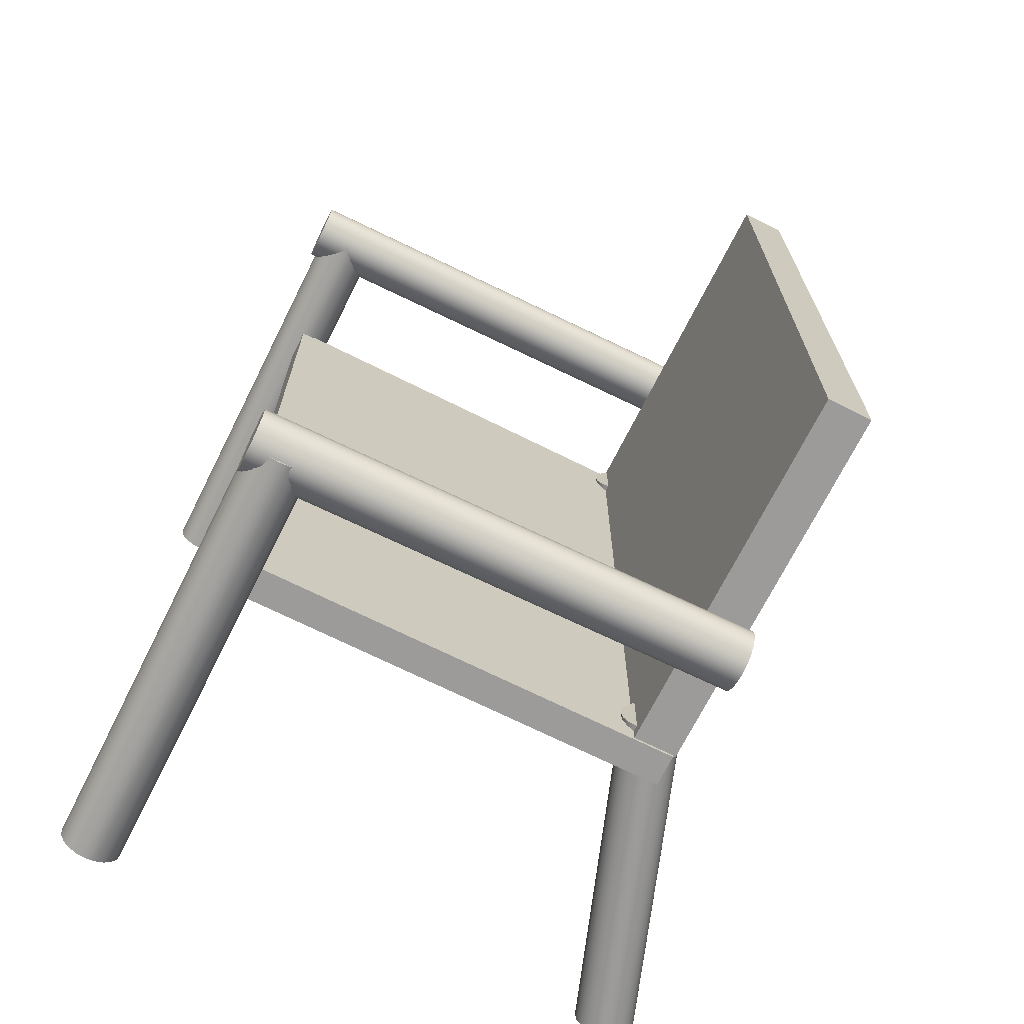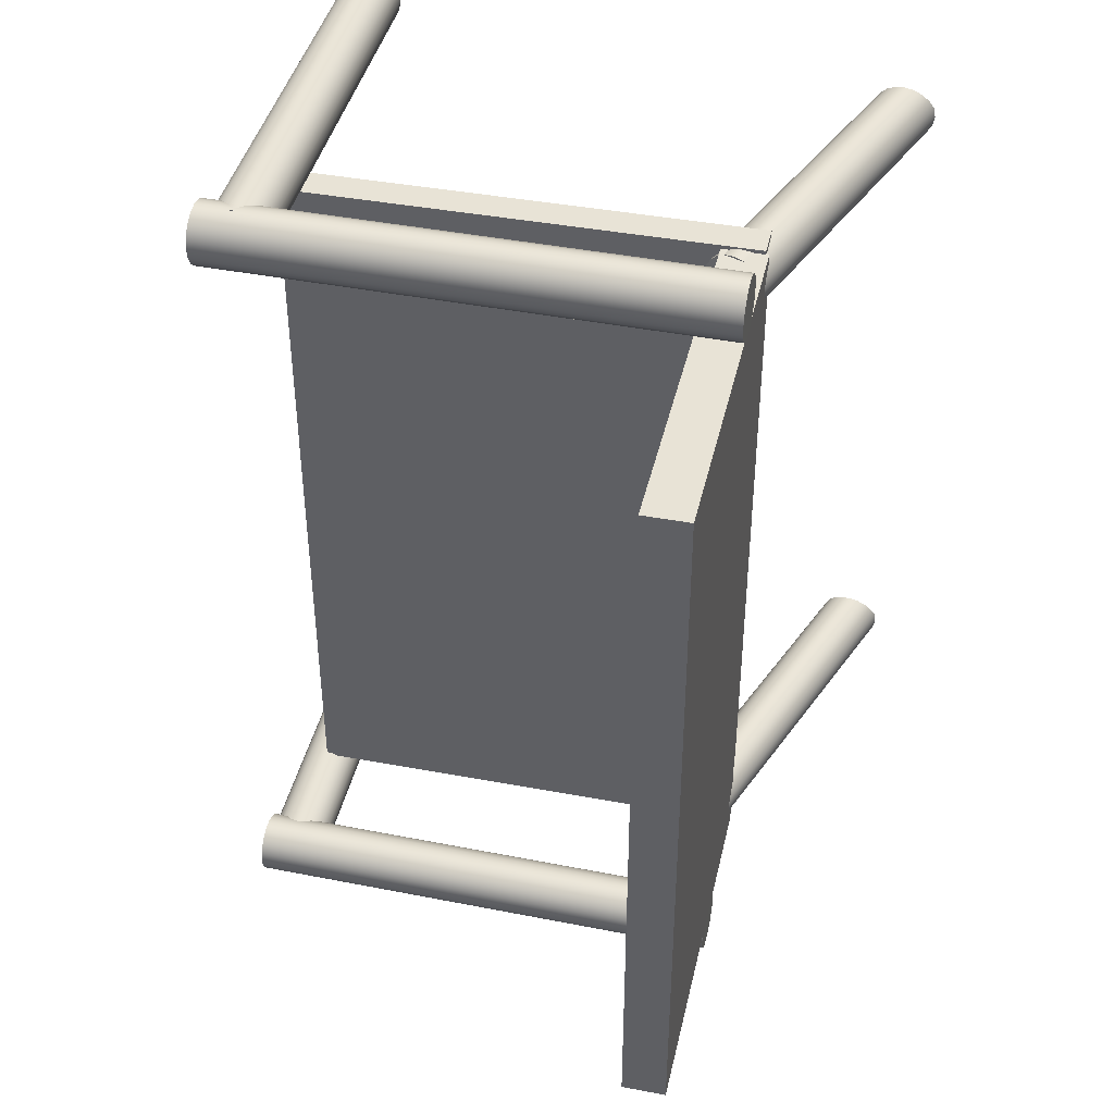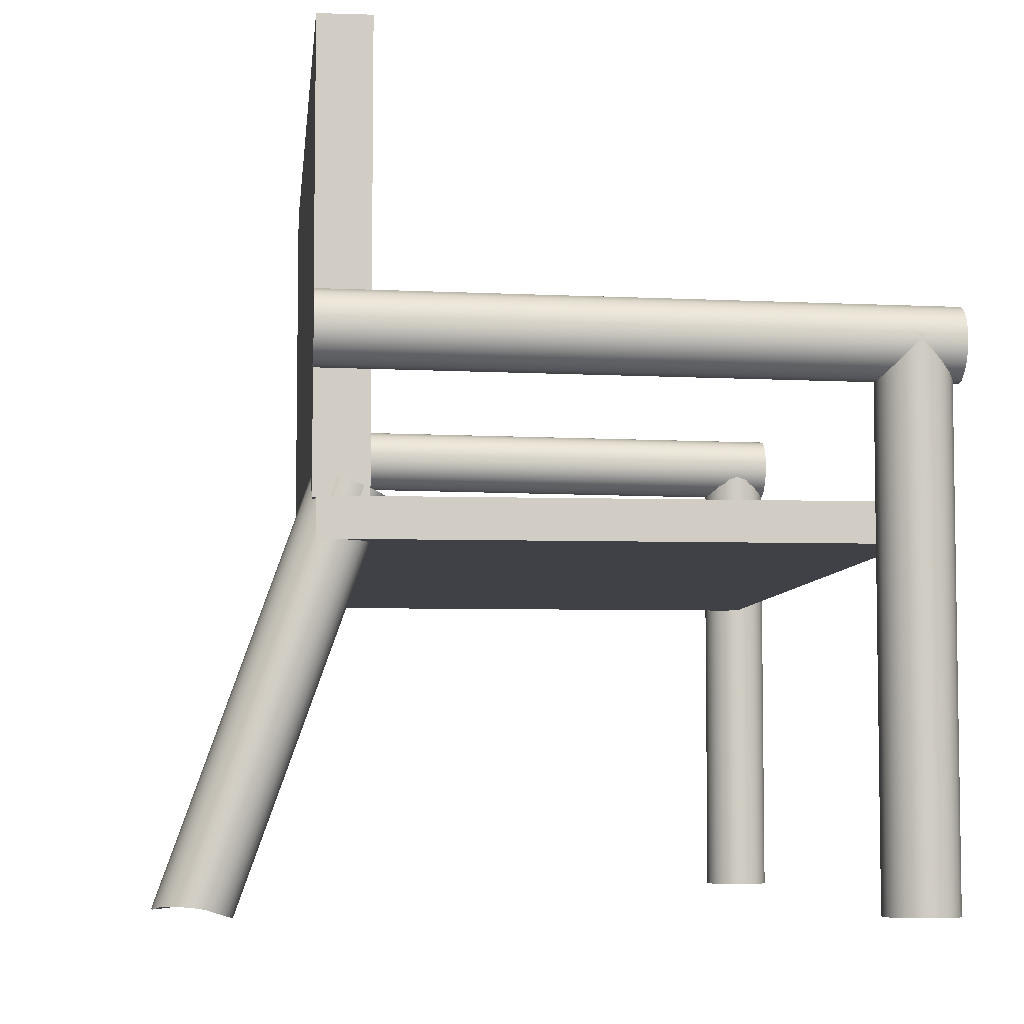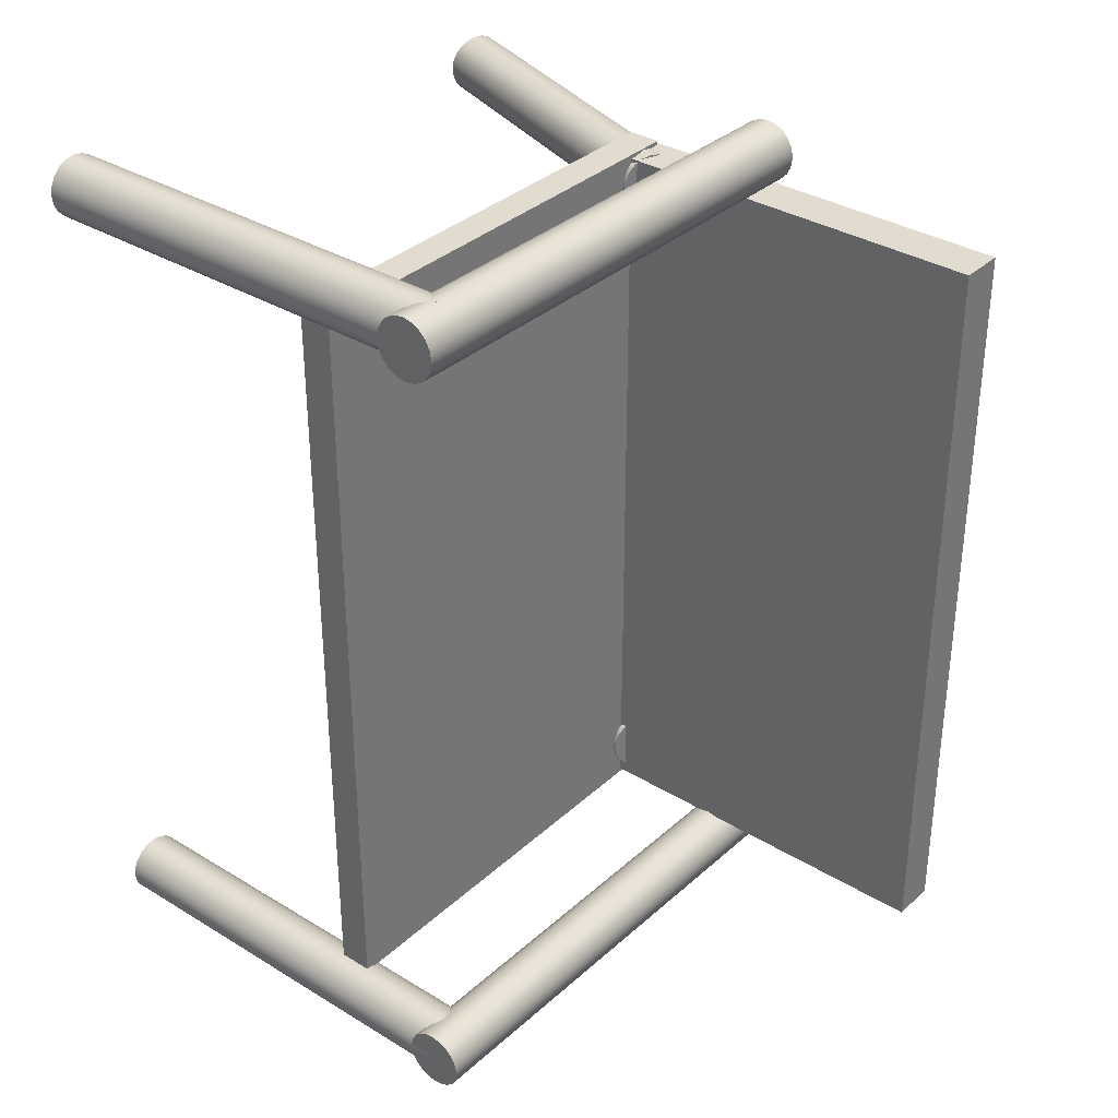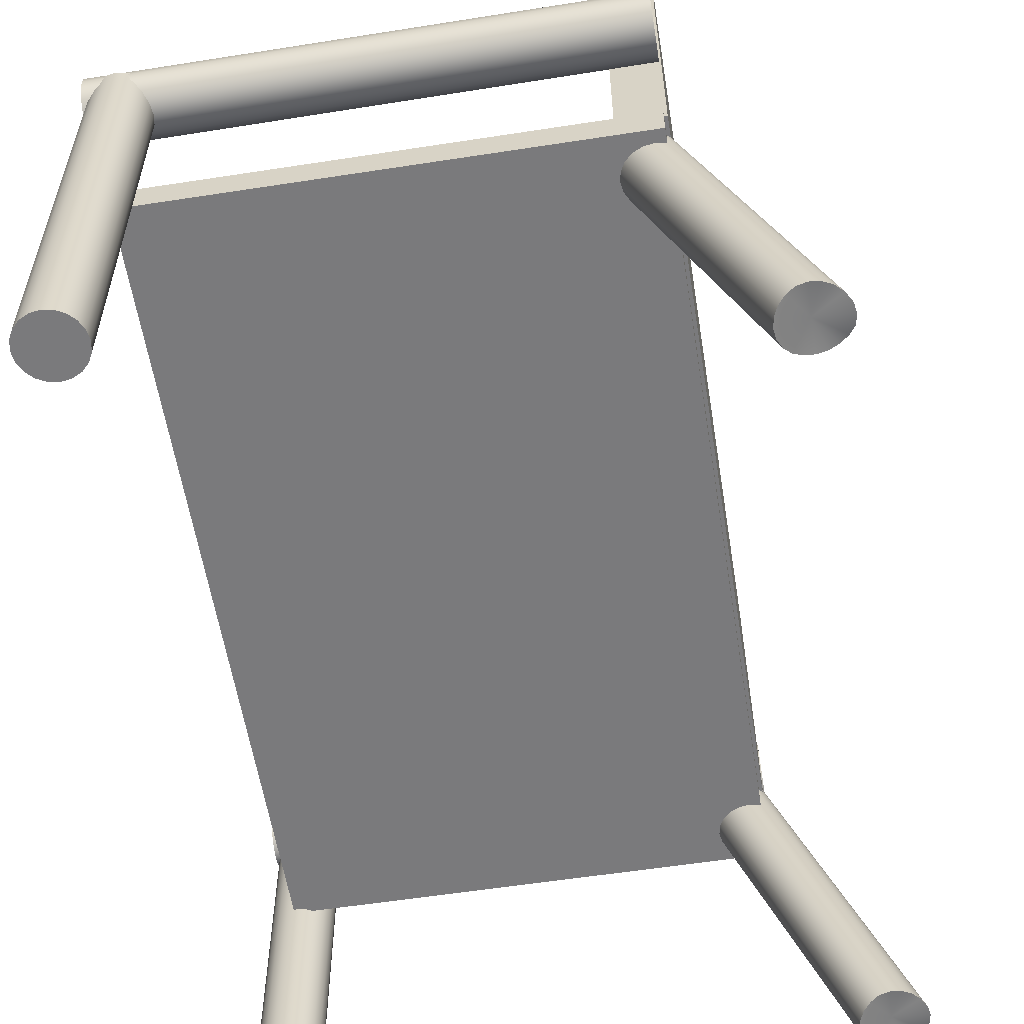
<metadata>
{"format":"obj","ext":"obj","renderer":"f3d","projection":"perspective","resolution":1024,"background":"white","views":[{"elev":-69.8,"azim":153.4,"up":"+Z"},{"elev":41.8,"azim":-167.3,"up":"+Z"},{"elev":-6.0,"azim":-5.5,"up":"+Y"},{"elev":34.3,"azim":129.4,"up":"+Z"},{"elev":-58.2,"azim":-170.9,"up":"+Y"}]}
</metadata>
<code>
g default
v 0.07647 3.051 5.092
v 0.07606 3.016 5.024
v 0.07543 2.962 4.97
v 0.07464 2.894 4.936
v 0.07376 2.819 4.924
v 0.07288 2.743 4.936
v 0.07209 2.675 4.97
v 0.07146 2.621 5.024
v 0.07106 2.587 5.092
v 0.07092 2.575 5.168
v 0.07106 2.587 5.243
v 0.07146 2.621 5.311
v 0.07209 2.675 5.366
v 0.07288 2.743 5.4
v 0.07376 2.819 5.412
v 0.07464 2.894 5.4
v 0.07543 2.962 5.366
v 0.07606 3.016 5.311
v 0.07647 3.051 5.243
v 0.07661 3.063 5.168
v -3.947 3.098 5.092
v -3.947 3.063 5.024
v -3.948 3.009 4.97
v -3.949 2.941 4.936
v -3.95 2.866 4.924
v -3.951 2.79 4.936
v -3.951 2.722 4.97
v -3.952 2.668 5.024
v -3.952 2.633 5.092
v -3.953 2.621 5.168
v -3.952 2.633 5.243
v -3.952 2.668 5.311
v -3.951 2.722 5.366
v -3.951 2.79 5.4
v -3.95 2.866 5.412
v -3.949 2.941 5.4
v -3.948 3.009 5.366
v -3.947 3.063 5.311
v -3.947 3.098 5.243
v -3.947 3.11 5.168
v 0.07376 2.819 5.168
v -3.95 2.866 5.168
v 0.01558 -0.713 5.092
v -0.01912 -0.713 5.024
v -0.07316 -0.713 4.97
v -0.1413 -0.713 4.936
v -0.2167 -0.713 4.924
v -0.2922 -0.713 4.936
v -0.3603 -0.713 4.97
v -0.4144 -0.713 5.024
v -0.4491 -0.713 5.092
v -0.461 -0.713 5.168
v -0.4491 -0.713 5.243
v -0.4144 -0.713 5.311
v -0.3603 -0.713 5.366
v -0.2922 -0.713 5.4
v -0.2167 -0.713 5.412
v -0.1413 -0.713 5.4
v -0.07316 -0.713 5.366
v -0.01912 -0.713 5.311
v 0.01558 -0.713 5.243
v 0.02753 -0.713 5.168
v 0.01558 2.847 5.092
v -0.01912 2.847 5.024
v -0.07316 2.847 4.97
v -0.1413 2.847 4.936
v -0.2167 2.847 4.924
v -0.2922 2.847 4.936
v -0.3603 2.847 4.97
v -0.4144 2.847 5.024
v -0.4491 2.847 5.092
v -0.461 2.847 5.168
v -0.4491 2.847 5.243
v -0.4144 2.847 5.311
v -0.3603 2.847 5.366
v -0.2922 2.847 5.4
v -0.2167 2.847 5.412
v -0.1413 2.847 5.4
v -0.07316 2.847 5.366
v -0.01912 2.847 5.311
v 0.01558 2.847 5.243
v 0.02753 2.847 5.168
v -0.2167 -0.713 5.168
v -0.2167 2.847 5.168
v -3.918 1.592 4.96
v -0.1952 1.592 4.96
v -3.918 1.858 4.96
v -0.1952 1.858 4.96
v -3.918 1.858 -1.184
v -0.1952 1.858 -1.184
v -3.918 1.592 -1.184
v -0.1952 1.592 -1.184
v 0.04952 -0.713 -1.474
v 0.01482 -0.713 -1.543
v -0.03922 -0.713 -1.597
v -0.1073 -0.713 -1.631
v -0.1828 -0.713 -1.643
v -0.2583 -0.713 -1.631
v -0.3264 -0.713 -1.597
v -0.3804 -0.713 -1.543
v -0.4151 -0.713 -1.474
v -0.4271 -0.713 -1.399
v -0.4151 -0.713 -1.324
v -0.3804 -0.713 -1.255
v -0.3264 -0.713 -1.201
v -0.2583 -0.713 -1.167
v -0.1828 -0.713 -1.155
v -0.1073 -0.713 -1.167
v -0.03922 -0.713 -1.201
v 0.01482 -0.713 -1.255
v 0.04952 -0.713 -1.324
v 0.06148 -0.713 -1.399
v 0.04952 2.847 -1.474
v 0.01482 2.847 -1.543
v -0.03922 2.847 -1.597
v -0.1073 2.847 -1.631
v -0.1828 2.847 -1.643
v -0.2583 2.847 -1.631
v -0.3264 2.847 -1.597
v -0.3804 2.847 -1.543
v -0.4151 2.847 -1.474
v -0.4271 2.847 -1.399
v -0.4151 2.847 -1.324
v -0.3804 2.847 -1.255
v -0.3264 2.847 -1.201
v -0.2583 2.847 -1.167
v -0.1828 2.847 -1.155
v -0.1073 2.847 -1.167
v -0.03922 2.847 -1.201
v 0.01482 2.847 -1.255
v 0.04952 2.847 -1.324
v 0.06148 2.847 -1.399
v -0.1828 -0.713 -1.399
v -0.1828 2.847 -1.399
v 0.06252 3.051 -1.457
v 0.06211 3.017 -1.525
v 0.06148 2.963 -1.579
v 0.06069 2.894 -1.614
v 0.05981 2.819 -1.625
v 0.05893 2.744 -1.614
v 0.05814 2.675 -1.579
v 0.05751 2.621 -1.525
v 0.05711 2.587 -1.457
v 0.05697 2.575 -1.381
v 0.05711 2.587 -1.306
v 0.05751 2.621 -1.238
v 0.05814 2.675 -1.184
v 0.05893 2.744 -1.149
v 0.05981 2.819 -1.137
v 0.06069 2.894 -1.149
v 0.06148 2.963 -1.184
v 0.06211 3.017 -1.238
v 0.06252 3.051 -1.306
v 0.06266 3.063 -1.381
v -3.925 3.098 -1.457
v -3.925 3.063 -1.525
v -3.926 3.009 -1.579
v -3.927 2.941 -1.614
v -3.927 2.865 -1.625
v -3.928 2.79 -1.614
v -3.929 2.722 -1.579
v -3.93 2.668 -1.525
v -3.93 2.633 -1.457
v -3.93 2.621 -1.381
v -3.93 2.633 -1.306
v -3.93 2.668 -1.238
v -3.929 2.722 -1.184
v -3.928 2.79 -1.149
v -3.927 2.865 -1.137
v -3.927 2.941 -1.149
v -3.926 3.009 -1.184
v -3.925 3.063 -1.238
v -3.925 3.098 -1.306
v -3.925 3.11 -1.381
v 0.05981 2.819 -1.381
v -3.927 2.865 -1.381
v -4.412 -0.7191 -0.9177
v -4.445 -0.7074 -0.9858
v -4.496 -0.6892 -1.04
v -4.56 -0.6663 -1.075
v -4.636 -0.6543 -1.087
v -4.714 -0.6477 -1.075
v -4.785 -0.6457 -1.04
v -4.845 -0.6522 -0.9858
v -4.887 -0.6677 -0.9177
v -4.9 -0.6669 -0.8423
v -4.887 -0.6677 -0.7668
v -4.845 -0.6522 -0.6987
v -4.785 -0.6457 -0.6446
v -4.714 -0.6477 -0.6099
v -4.636 -0.6543 -0.598
v -4.56 -0.6663 -0.6099
v -4.496 -0.6892 -0.6446
v -4.445 -0.7074 -0.6987
v -4.412 -0.7191 -0.7668
v -4.401 -0.7231 -0.8423
v -3.483 1.88 -0.9177
v -3.516 1.892 -0.9858
v -3.567 1.91 -1.04
v -3.631 1.933 -1.075
v -3.702 1.958 -1.087
v -3.773 1.984 -1.075
v -3.837 2.007 -1.04
v -3.888 2.025 -0.9858
v -3.921 2.037 -0.9177
v -3.932 2.041 -0.8423
v -3.921 2.037 -0.7668
v -3.888 2.025 -0.6987
v -3.837 2.007 -0.6446
v -3.773 1.984 -0.6099
v -3.702 1.958 -0.598
v -3.631 1.933 -0.6099
v -3.567 1.91 -0.6446
v -3.516 1.892 -0.6987
v -3.483 1.88 -0.7668
v -3.472 1.876 -0.8423
v -4.631 -0.6409 -0.8423
v -3.702 1.958 -0.8423
v -3.583 1.848 4.929
v -3.579 4.908 4.929
v -3.944 1.849 4.929
v -3.94 4.908 4.929
v -3.944 1.849 -1.153
v -3.94 4.908 -1.153
v -3.583 1.848 -1.153
v -3.579 4.908 -1.153
v -4.412 -0.7191 4.627
v -4.445 -0.7074 4.559
v -4.496 -0.6892 4.505
v -4.56 -0.6663 4.47
v -4.636 -0.6543 4.458
v -4.714 -0.6477 4.47
v -4.785 -0.6457 4.505
v -4.845 -0.6522 4.559
v -4.887 -0.6677 4.627
v -4.9 -0.6669 4.702
v -4.887 -0.6677 4.778
v -4.845 -0.6522 4.846
v -4.785 -0.6457 4.9
v -4.714 -0.6477 4.934
v -4.636 -0.6543 4.946
v -4.56 -0.6663 4.934
v -4.496 -0.6892 4.9
v -4.445 -0.7074 4.846
v -4.412 -0.7191 4.778
v -4.401 -0.7231 4.702
v -3.483 1.88 4.627
v -3.516 1.892 4.559
v -3.567 1.91 4.505
v -3.631 1.933 4.47
v -3.702 1.958 4.458
v -3.773 1.984 4.47
v -3.837 2.007 4.505
v -3.888 2.025 4.559
v -3.921 2.037 4.627
v -3.932 2.041 4.702
v -3.921 2.037 4.778
v -3.888 2.025 4.846
v -3.837 2.007 4.9
v -3.773 1.984 4.934
v -3.702 1.958 4.946
v -3.631 1.933 4.934
v -3.567 1.91 4.9
v -3.516 1.892 4.846
v -3.483 1.88 4.778
v -3.472 1.876 4.702
v -4.631 -0.6409 4.702
v -3.702 1.958 4.702
g Silla:group4_pasted__group_pasted__pasted__pCylinder1
f 1 2 22 21
f 2 3 23 22
f 3 4 24 23
f 4 5 25 24
f 5 6 26 25
f 6 7 27 26
f 7 8 28 27
f 8 9 29 28
f 9 10 30 29
f 10 11 31 30
f 11 12 32 31
f 12 13 33 32
f 13 14 34 33
f 14 15 35 34
f 15 16 36 35
f 16 17 37 36
f 17 18 38 37
f 18 19 39 38
f 19 20 40 39
f 20 1 21 40
f 2 1 41
f 3 2 41
f 4 3 41
f 5 4 41
f 6 5 41
f 7 6 41
f 8 7 41
f 9 8 41
f 10 9 41
f 11 10 41
f 12 11 41
f 13 12 41
f 14 13 41
f 15 14 41
f 16 15 41
f 17 16 41
f 18 17 41
f 19 18 41
f 20 19 41
f 1 20 41
f 21 22 42
f 22 23 42
f 23 24 42
f 24 25 42
f 25 26 42
f 26 27 42
f 27 28 42
f 28 29 42
f 29 30 42
f 30 31 42
f 31 32 42
f 32 33 42
f 33 34 42
f 34 35 42
f 35 36 42
f 36 37 42
f 37 38 42
f 38 39 42
f 39 40 42
f 40 21 42
f 43 44 64 63
f 44 45 65 64
f 45 46 66 65
f 46 47 67 66
f 47 48 68 67
f 48 49 69 68
f 49 50 70 69
f 50 51 71 70
f 51 52 72 71
f 52 53 73 72
f 53 54 74 73
f 54 55 75 74
f 55 56 76 75
f 56 57 77 76
f 57 58 78 77
f 58 59 79 78
f 59 60 80 79
f 60 61 81 80
f 61 62 82 81
f 62 43 63 82
f 44 43 83
f 45 44 83
f 46 45 83
f 47 46 83
f 48 47 83
f 49 48 83
f 50 49 83
f 51 50 83
f 52 51 83
f 53 52 83
f 54 53 83
f 55 54 83
f 56 55 83
f 57 56 83
f 58 57 83
f 59 58 83
f 60 59 83
f 61 60 83
f 62 61 83
f 43 62 83
f 63 64 84
f 64 65 84
f 65 66 84
f 66 67 84
f 67 68 84
f 68 69 84
f 69 70 84
f 70 71 84
f 71 72 84
f 72 73 84
f 73 74 84
f 74 75 84
f 75 76 84
f 76 77 84
f 77 78 84
f 78 79 84
f 79 80 84
f 80 81 84
f 81 82 84
f 82 63 84
f 85 86 88 87
f 87 88 90 89
f 89 90 92 91
f 91 92 86 85
f 86 92 90 88
f 91 85 87 89
f 93 94 114 113
f 94 95 115 114
f 95 96 116 115
f 96 97 117 116
f 97 98 118 117
f 98 99 119 118
f 99 100 120 119
f 100 101 121 120
f 101 102 122 121
f 102 103 123 122
f 103 104 124 123
f 104 105 125 124
f 105 106 126 125
f 106 107 127 126
f 107 108 128 127
f 108 109 129 128
f 109 110 130 129
f 110 111 131 130
f 111 112 132 131
f 112 93 113 132
f 94 93 133
f 95 94 133
f 96 95 133
f 97 96 133
f 98 97 133
f 99 98 133
f 100 99 133
f 101 100 133
f 102 101 133
f 103 102 133
f 104 103 133
f 105 104 133
f 106 105 133
f 107 106 133
f 108 107 133
f 109 108 133
f 110 109 133
f 111 110 133
f 112 111 133
f 93 112 133
f 113 114 134
f 114 115 134
f 115 116 134
f 116 117 134
f 117 118 134
f 118 119 134
f 119 120 134
f 120 121 134
f 121 122 134
f 122 123 134
f 123 124 134
f 124 125 134
f 125 126 134
f 126 127 134
f 127 128 134
f 128 129 134
f 129 130 134
f 130 131 134
f 131 132 134
f 132 113 134
f 135 136 156 155
f 136 137 157 156
f 137 138 158 157
f 138 139 159 158
f 139 140 160 159
f 140 141 161 160
f 141 142 162 161
f 142 143 163 162
f 143 144 164 163
f 144 145 165 164
f 145 146 166 165
f 146 147 167 166
f 147 148 168 167
f 148 149 169 168
f 149 150 170 169
f 150 151 171 170
f 151 152 172 171
f 152 153 173 172
f 153 154 174 173
f 154 135 155 174
f 136 135 175
f 137 136 175
f 138 137 175
f 139 138 175
f 140 139 175
f 141 140 175
f 142 141 175
f 143 142 175
f 144 143 175
f 145 144 175
f 146 145 175
f 147 146 175
f 148 147 175
f 149 148 175
f 150 149 175
f 151 150 175
f 152 151 175
f 153 152 175
f 154 153 175
f 135 154 175
f 155 156 176
f 156 157 176
f 157 158 176
f 158 159 176
f 159 160 176
f 160 161 176
f 161 162 176
f 162 163 176
f 163 164 176
f 164 165 176
f 165 166 176
f 166 167 176
f 167 168 176
f 168 169 176
f 169 170 176
f 170 171 176
f 171 172 176
f 172 173 176
f 173 174 176
f 174 155 176
f 177 178 198 197
f 178 179 199 198
f 179 180 200 199
f 180 181 201 200
f 181 182 202 201
f 182 183 203 202
f 183 184 204 203
f 184 185 205 204
f 185 186 206 205
f 186 187 207 206
f 187 188 208 207
f 188 189 209 208
f 189 190 210 209
f 190 191 211 210
f 191 192 212 211
f 192 193 213 212
f 193 194 214 213
f 194 195 215 214
f 195 196 216 215
f 196 177 197 216
f 178 177 217
f 179 178 217
f 180 179 217
f 181 180 217
f 182 181 217
f 183 182 217
f 184 183 217
f 185 184 217
f 186 185 217
f 187 186 217
f 188 187 217
f 189 188 217
f 190 189 217
f 191 190 217
f 192 191 217
f 193 192 217
f 194 193 217
f 195 194 217
f 196 195 217
f 177 196 217
f 197 198 218
f 198 199 218
f 199 200 218
f 200 201 218
f 201 202 218
f 202 203 218
f 203 204 218
f 204 205 218
f 205 206 218
f 206 207 218
f 207 208 218
f 208 209 218
f 209 210 218
f 210 211 218
f 211 212 218
f 212 213 218
f 213 214 218
f 214 215 218
f 215 216 218
f 216 197 218
f 219 220 222 221
f 221 222 224 223
f 223 224 226 225
f 225 226 220 219
f 220 226 224 222
f 225 219 221 223
f 227 228 248 247
f 228 229 249 248
f 229 230 250 249
f 230 231 251 250
f 231 232 252 251
f 232 233 253 252
f 233 234 254 253
f 234 235 255 254
f 235 236 256 255
f 236 237 257 256
f 237 238 258 257
f 238 239 259 258
f 239 240 260 259
f 240 241 261 260
f 241 242 262 261
f 242 243 263 262
f 243 244 264 263
f 244 245 265 264
f 245 246 266 265
f 246 227 247 266
f 228 227 267
f 229 228 267
f 230 229 267
f 231 230 267
f 232 231 267
f 233 232 267
f 234 233 267
f 235 234 267
f 236 235 267
f 237 236 267
f 238 237 267
f 239 238 267
f 240 239 267
f 241 240 267
f 242 241 267
f 243 242 267
f 244 243 267
f 245 244 267
f 246 245 267
f 227 246 267
f 247 248 268
f 248 249 268
f 249 250 268
f 250 251 268
f 251 252 268
f 252 253 268
f 253 254 268
f 254 255 268
f 255 256 268
f 256 257 268
f 257 258 268
f 258 259 268
f 259 260 268
f 260 261 268
f 261 262 268
f 262 263 268
f 263 264 268
f 264 265 268
f 265 266 268
f 266 247 268

</code>
